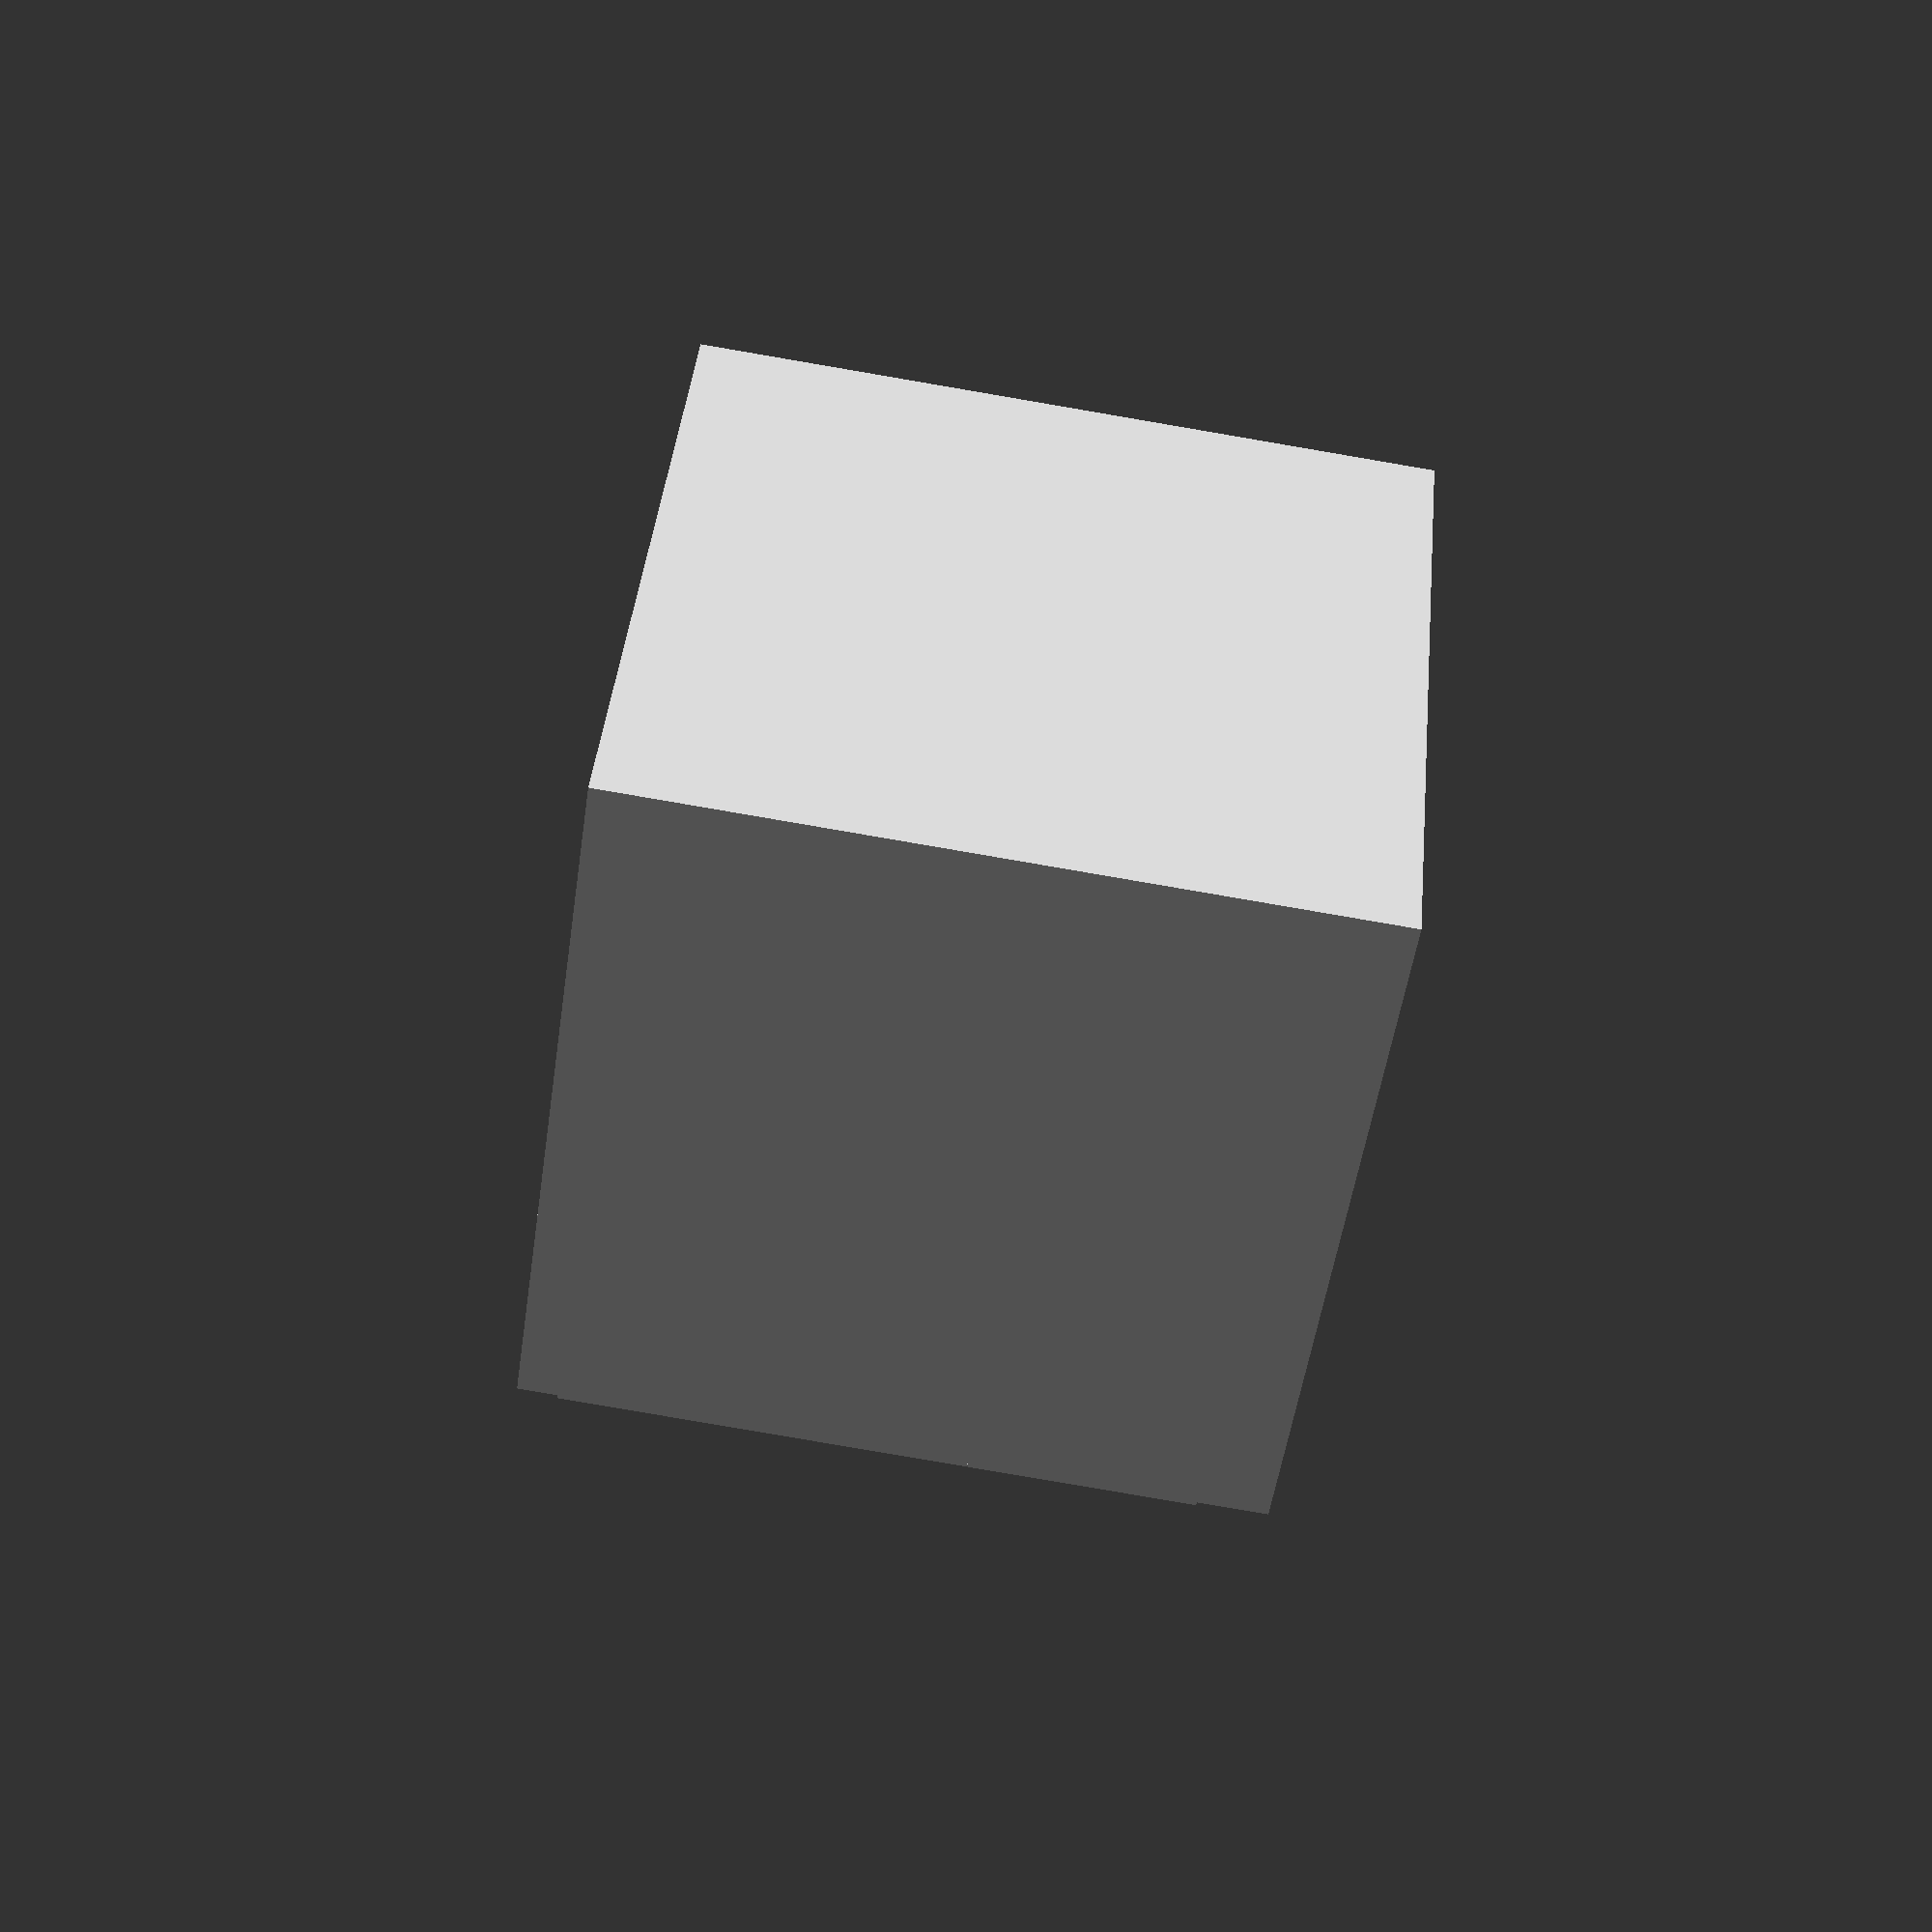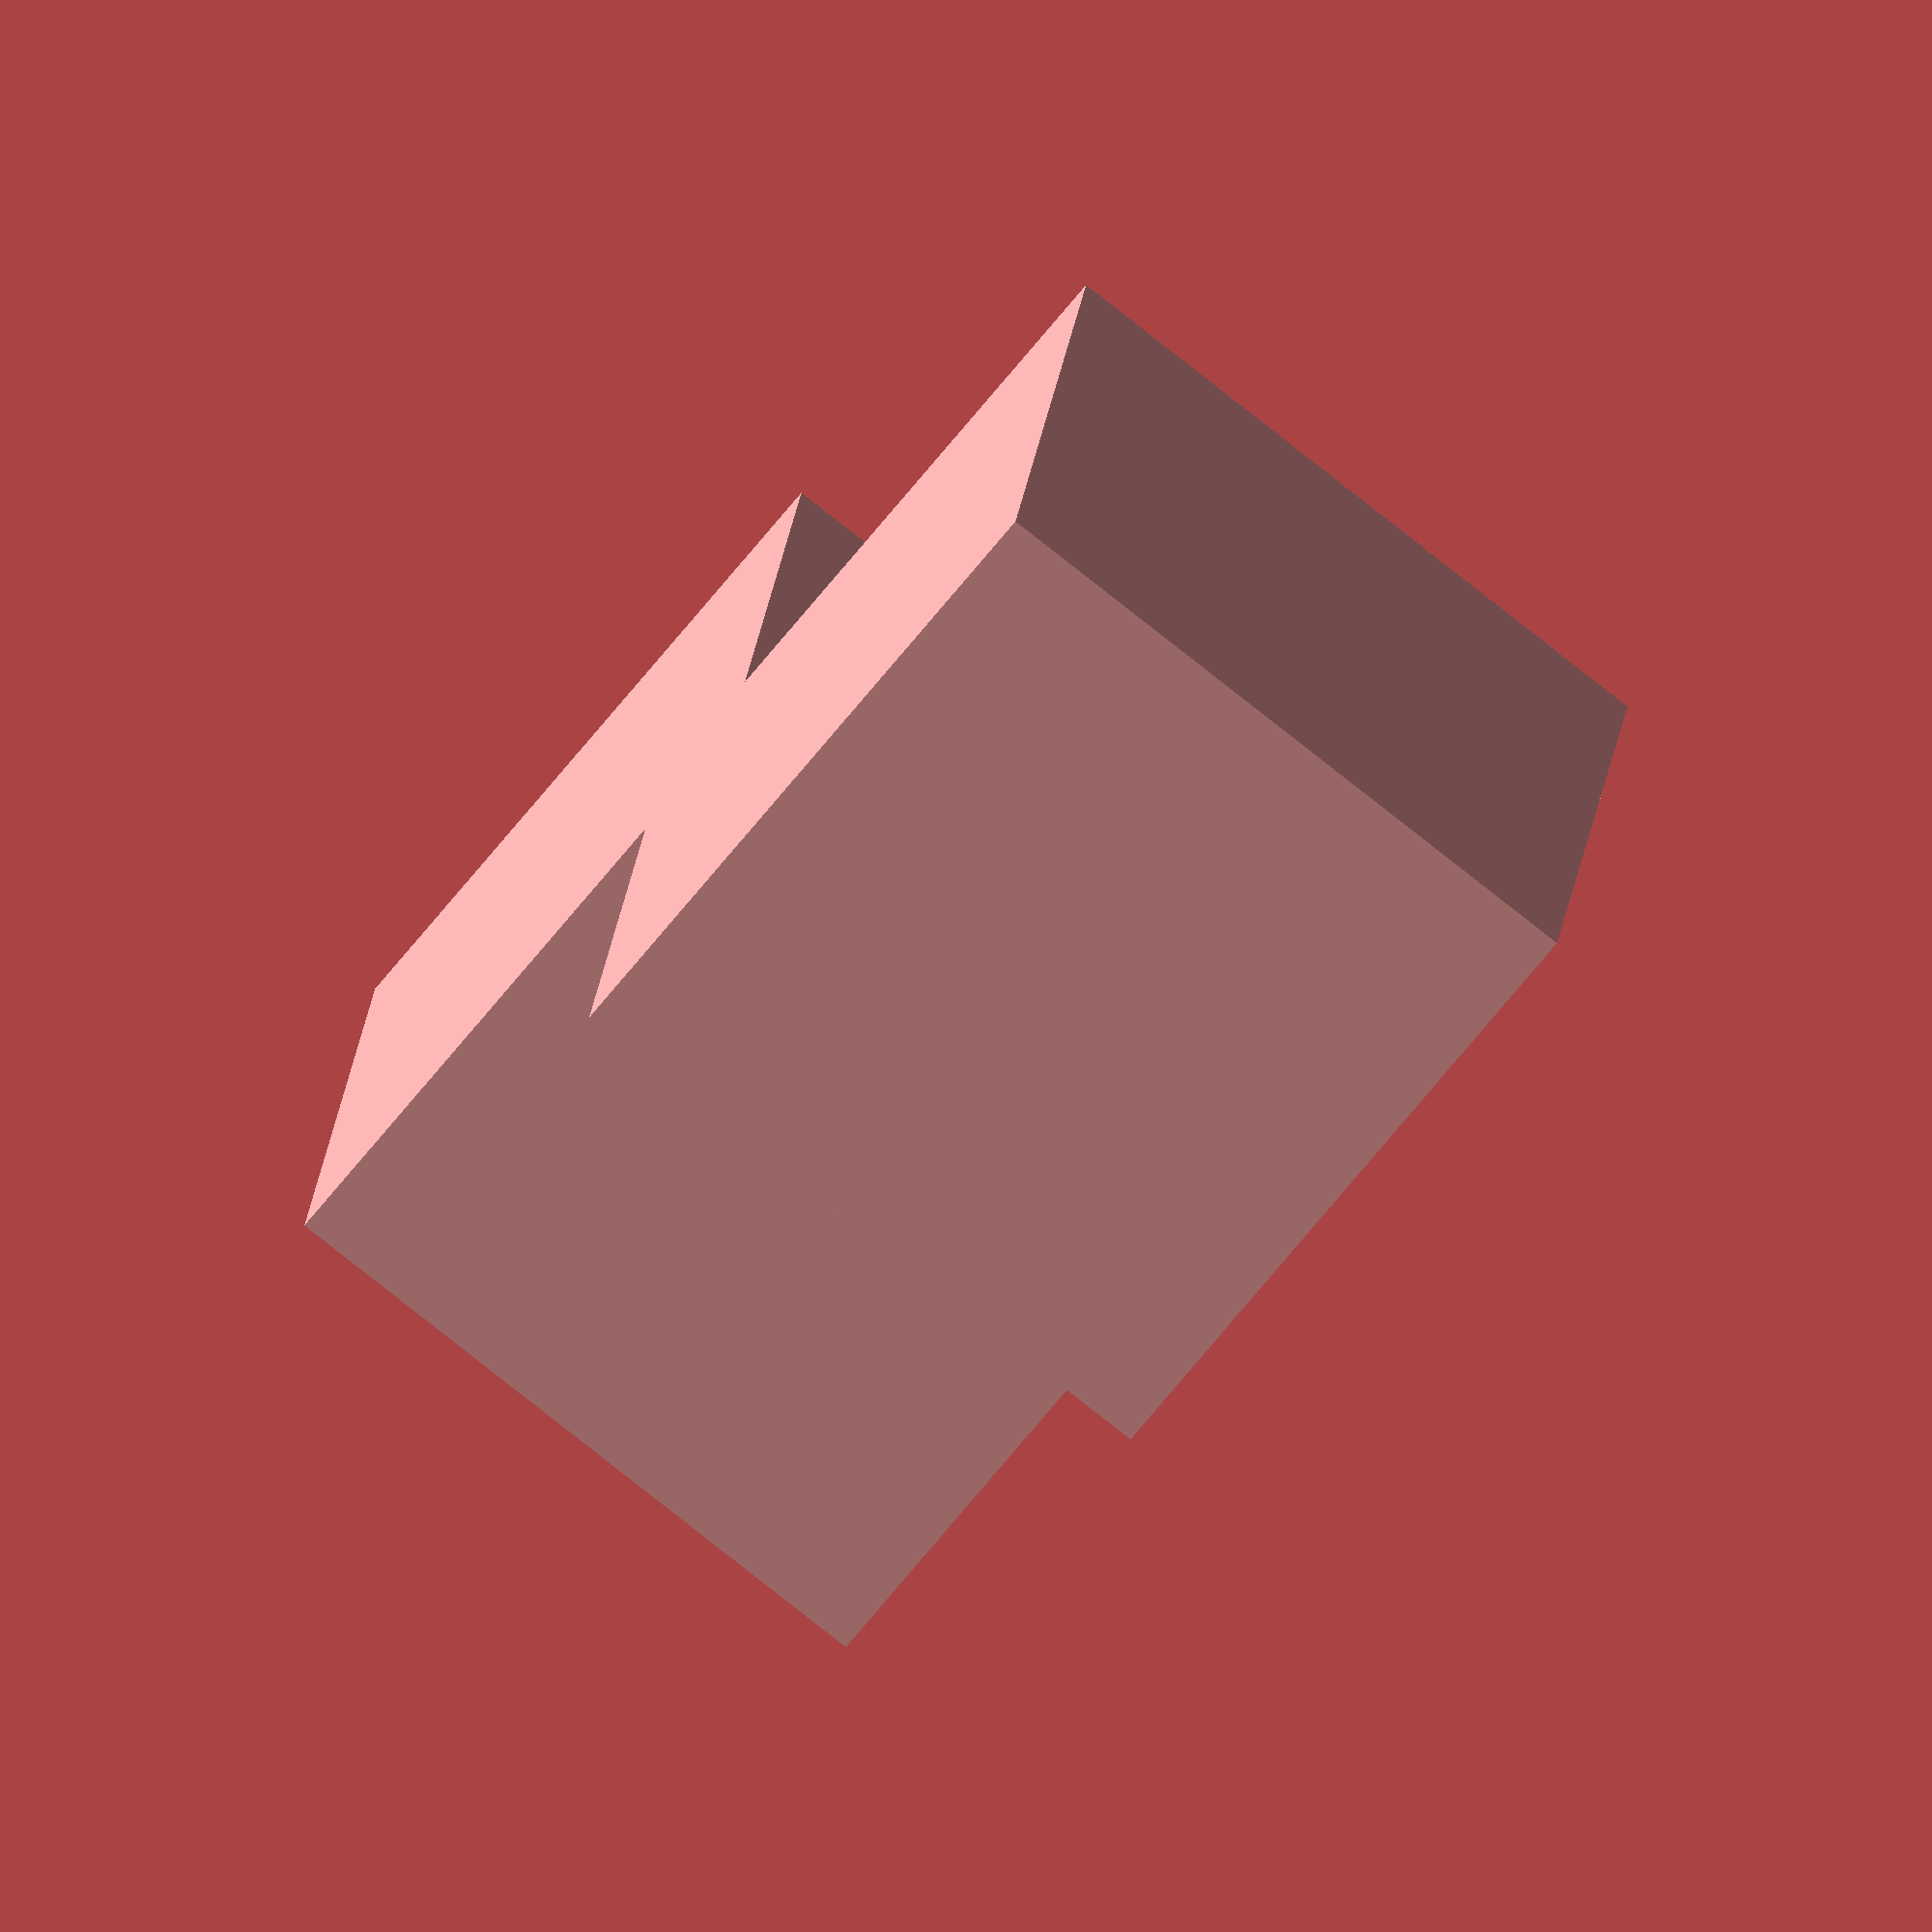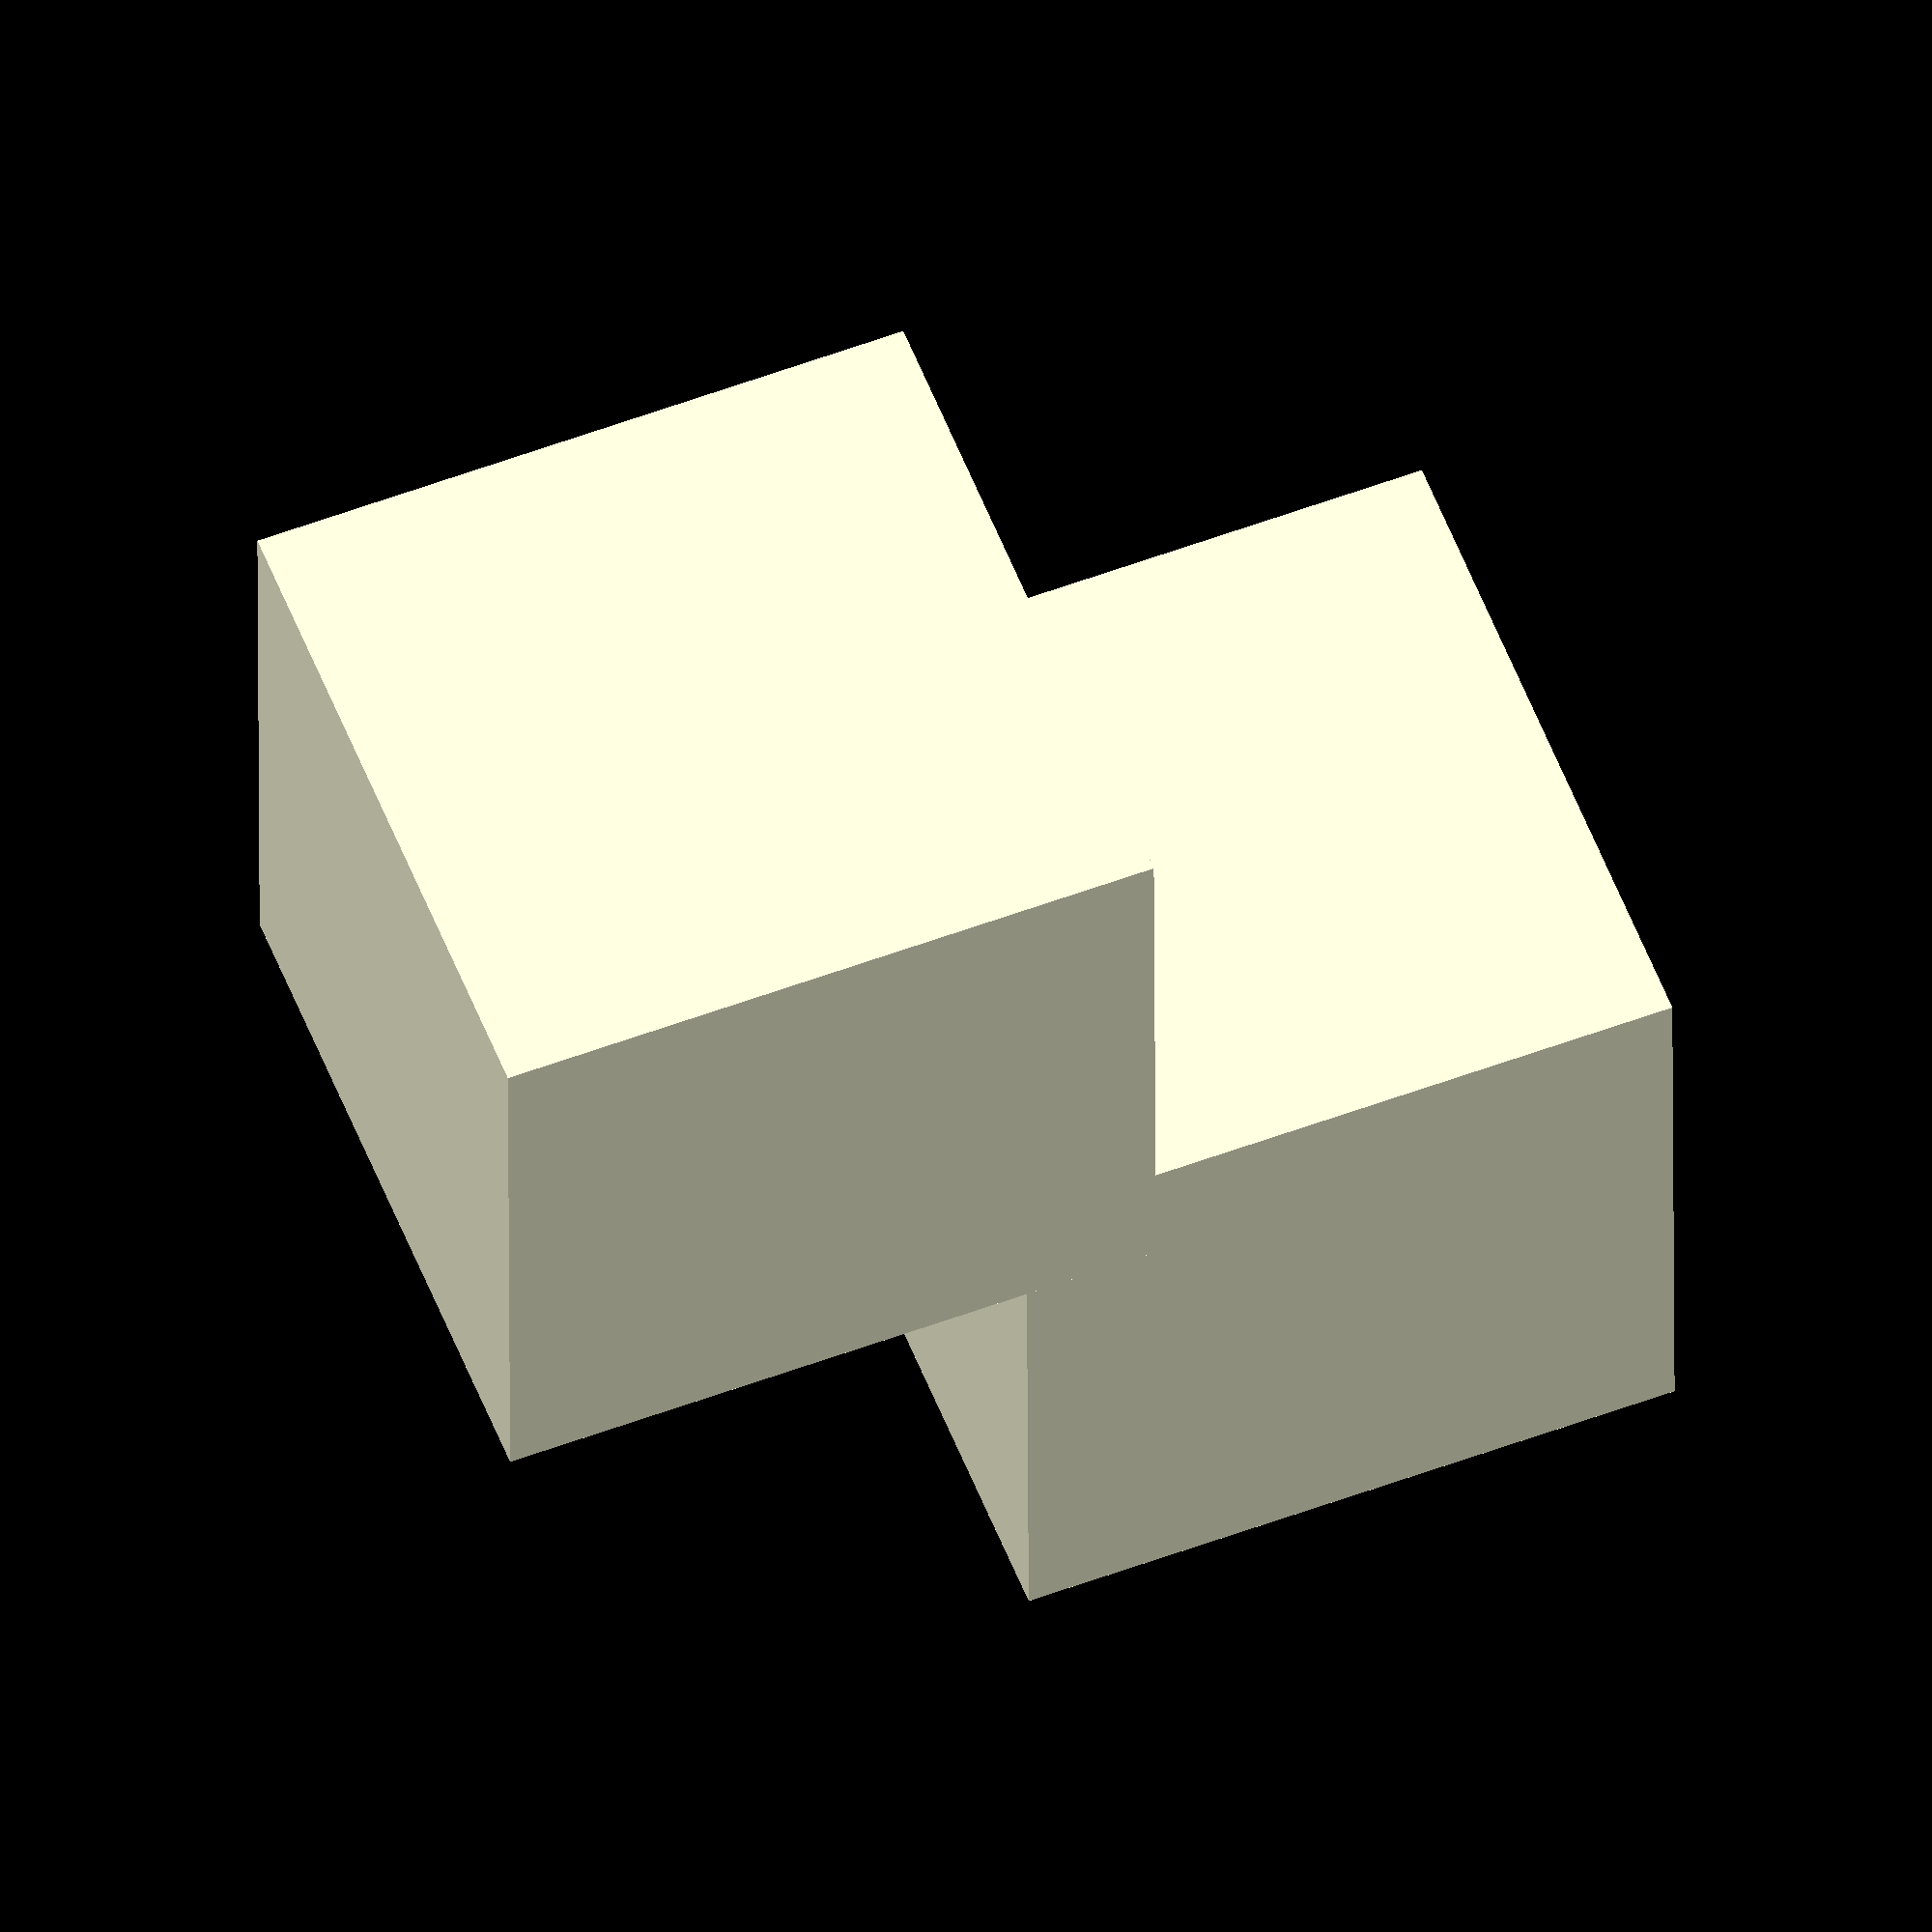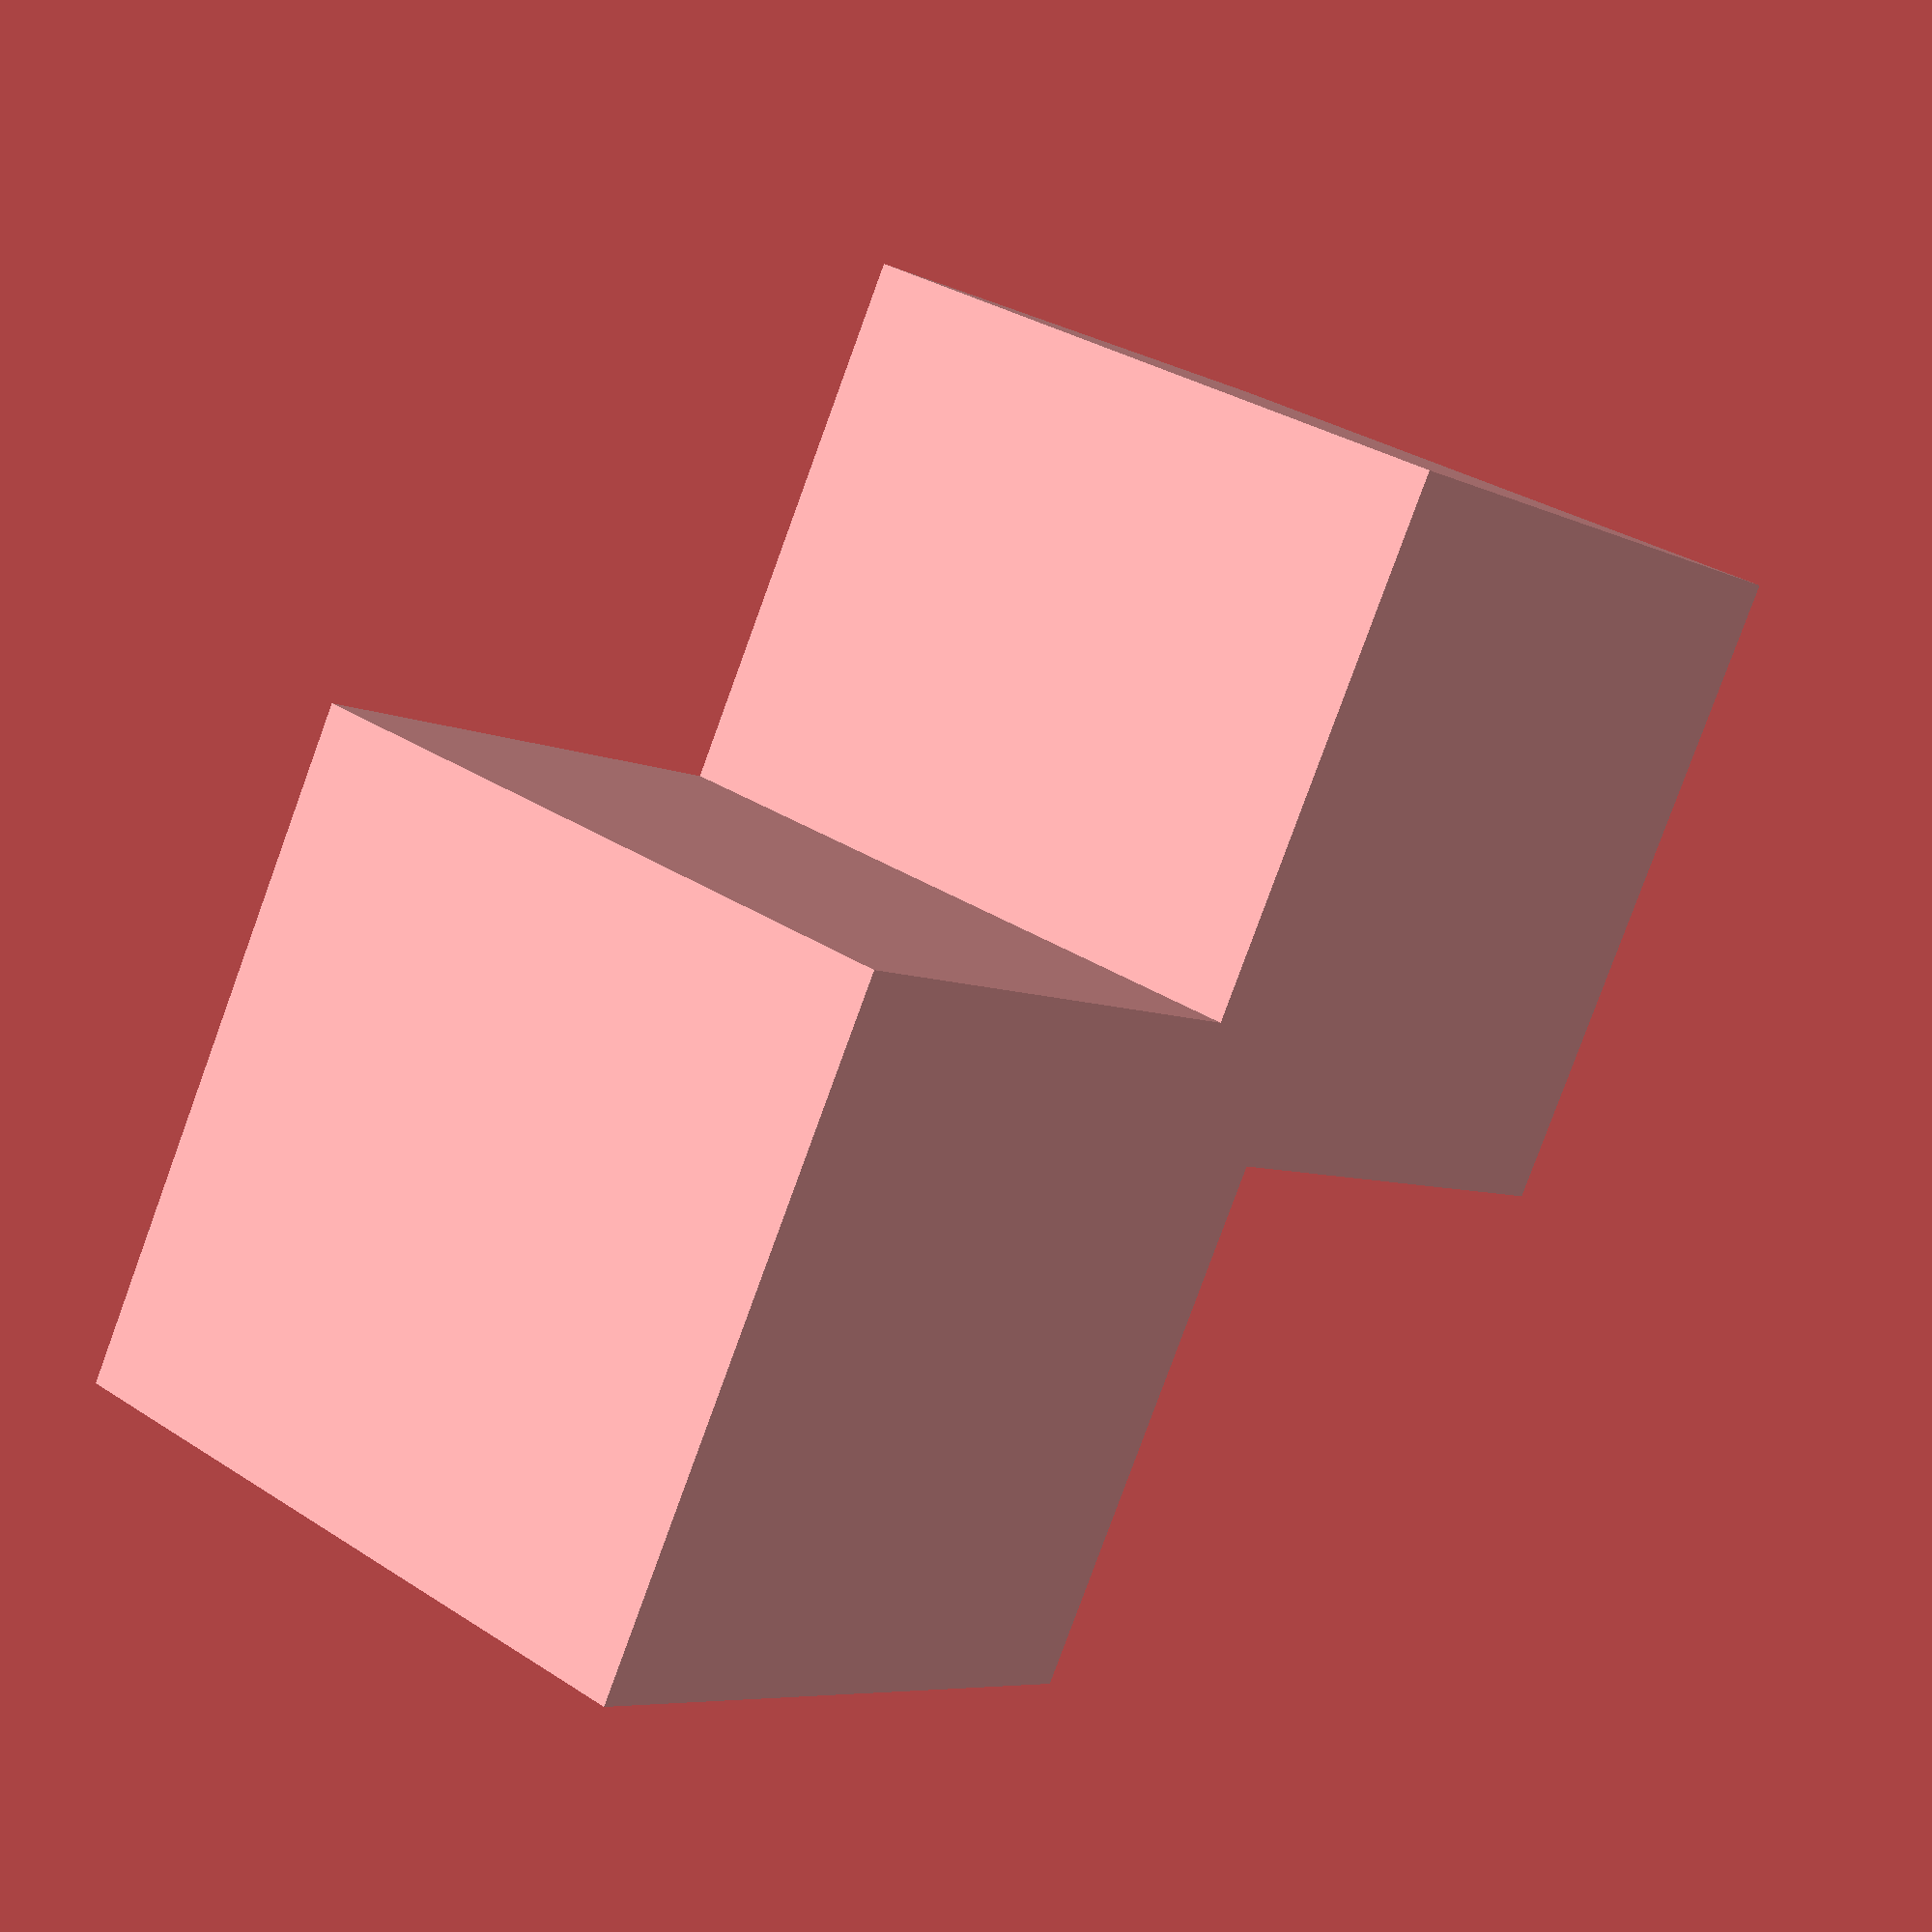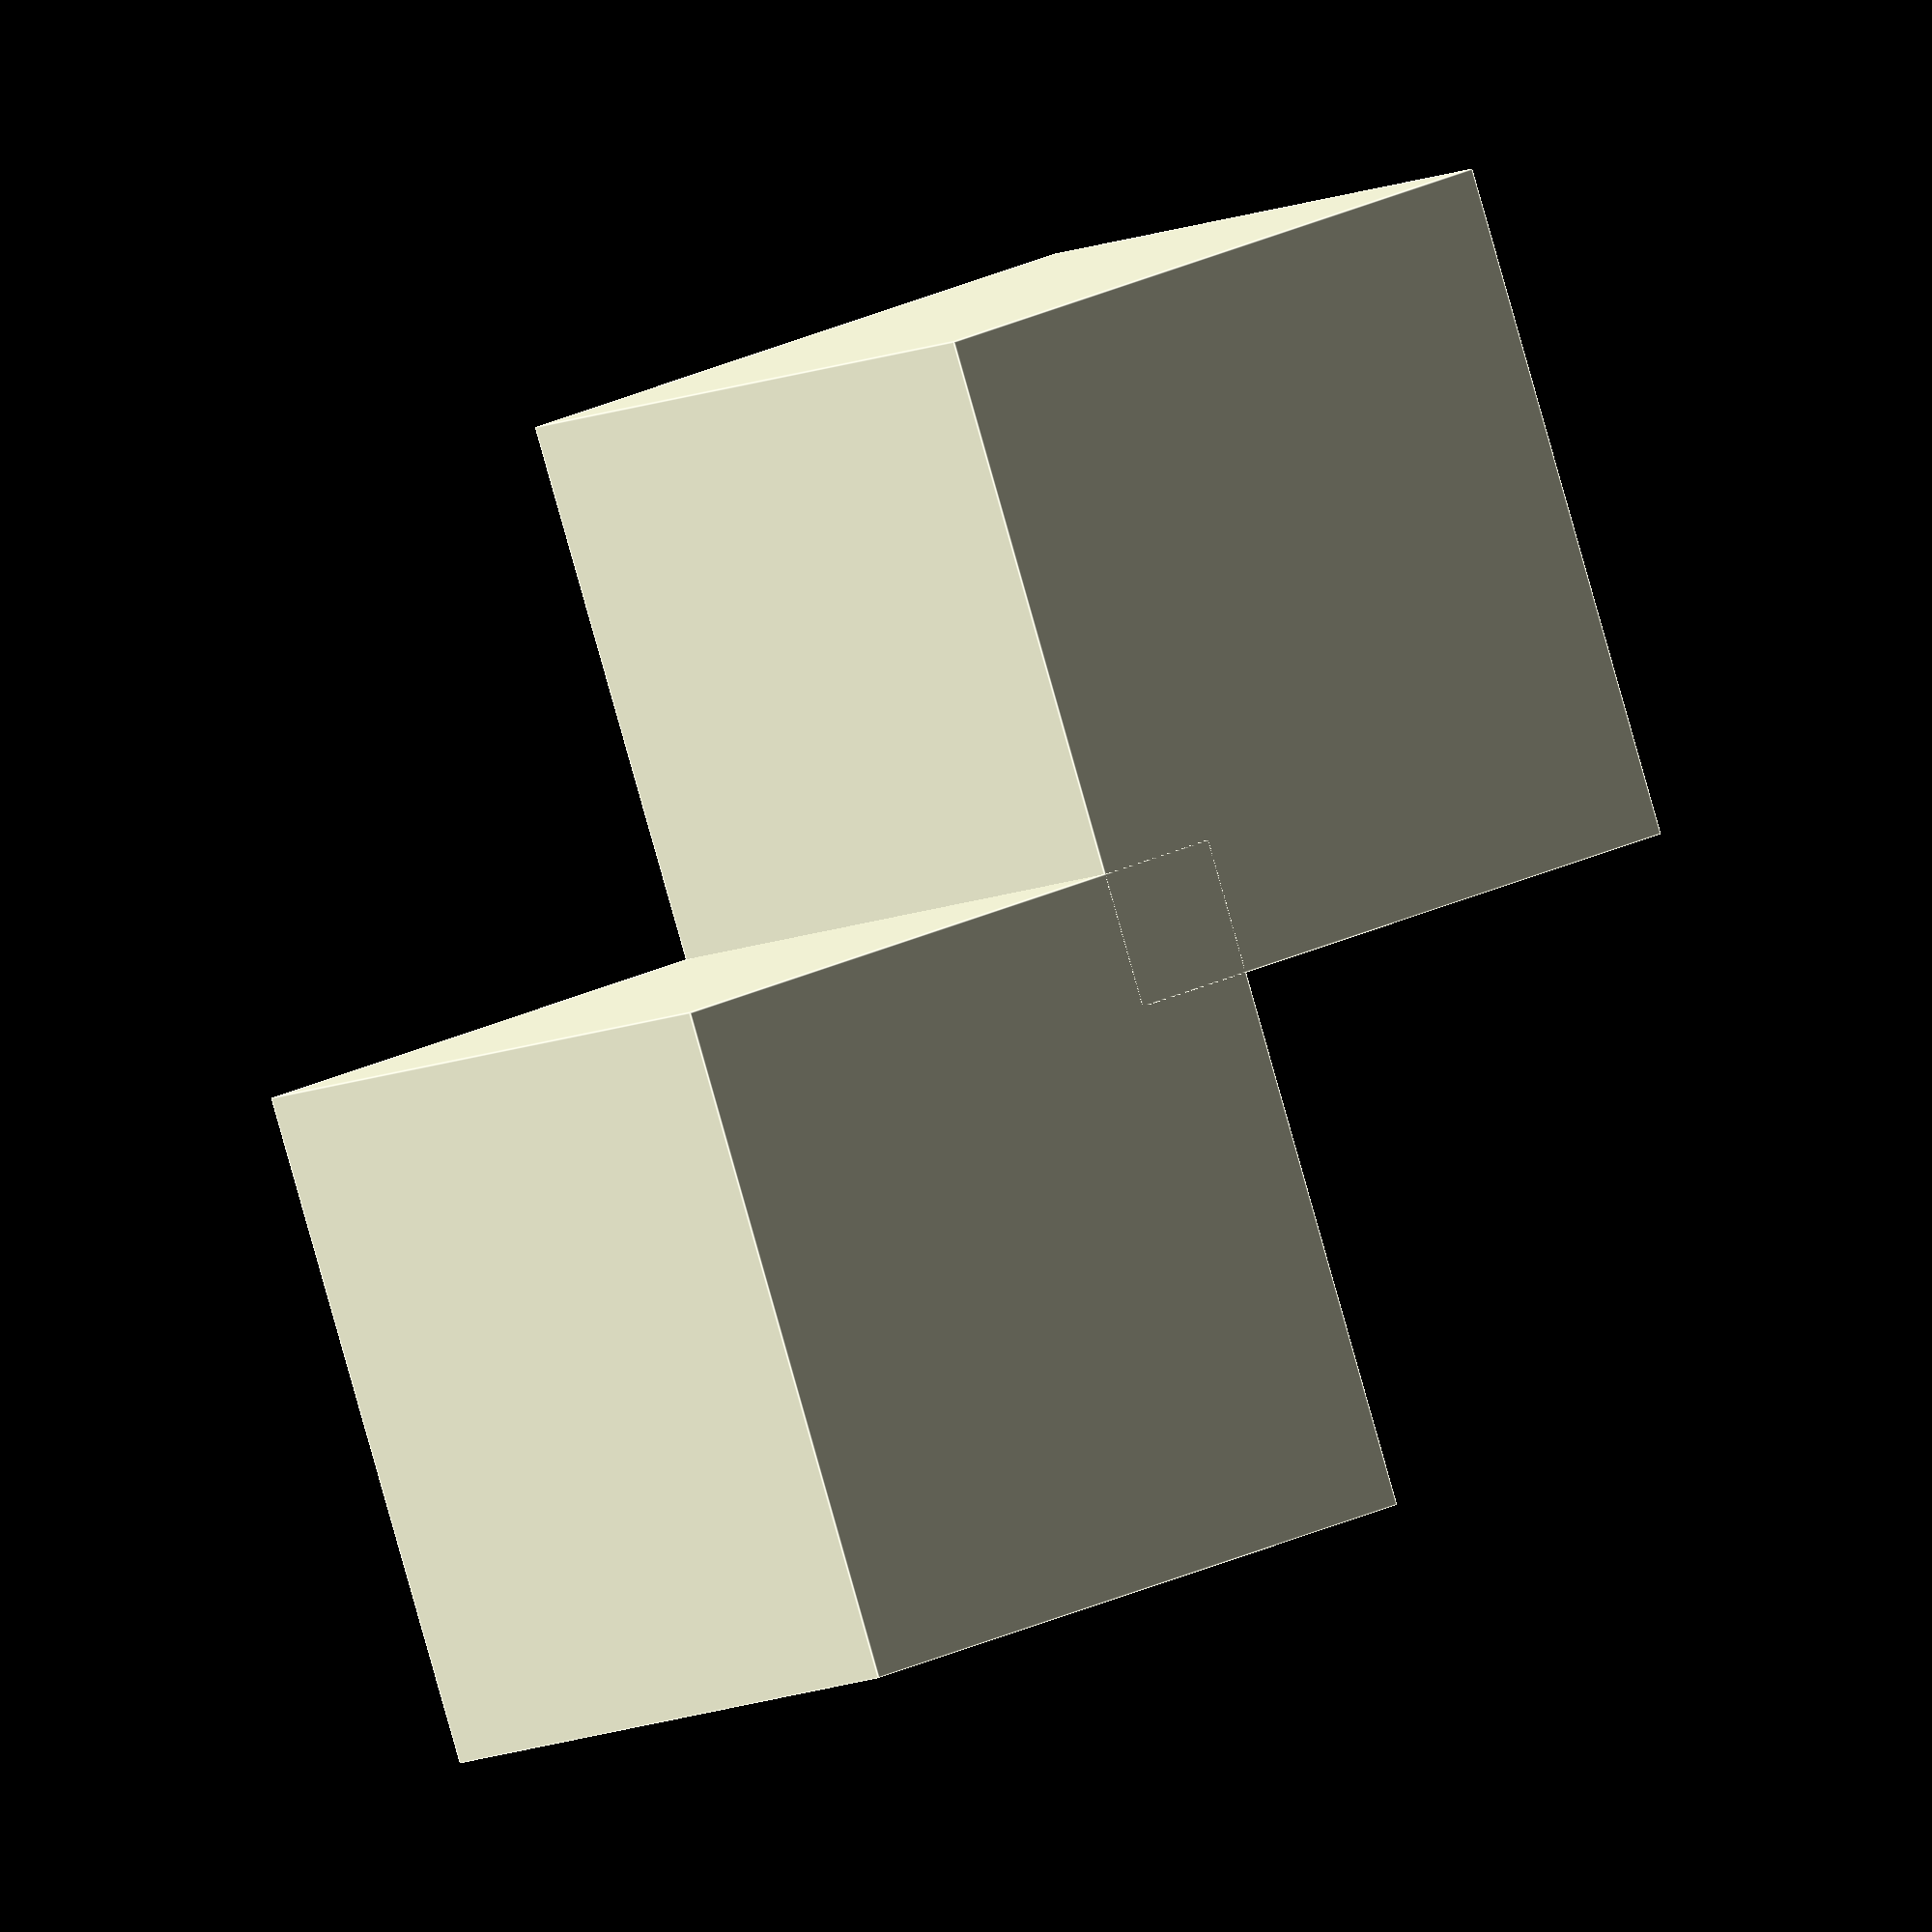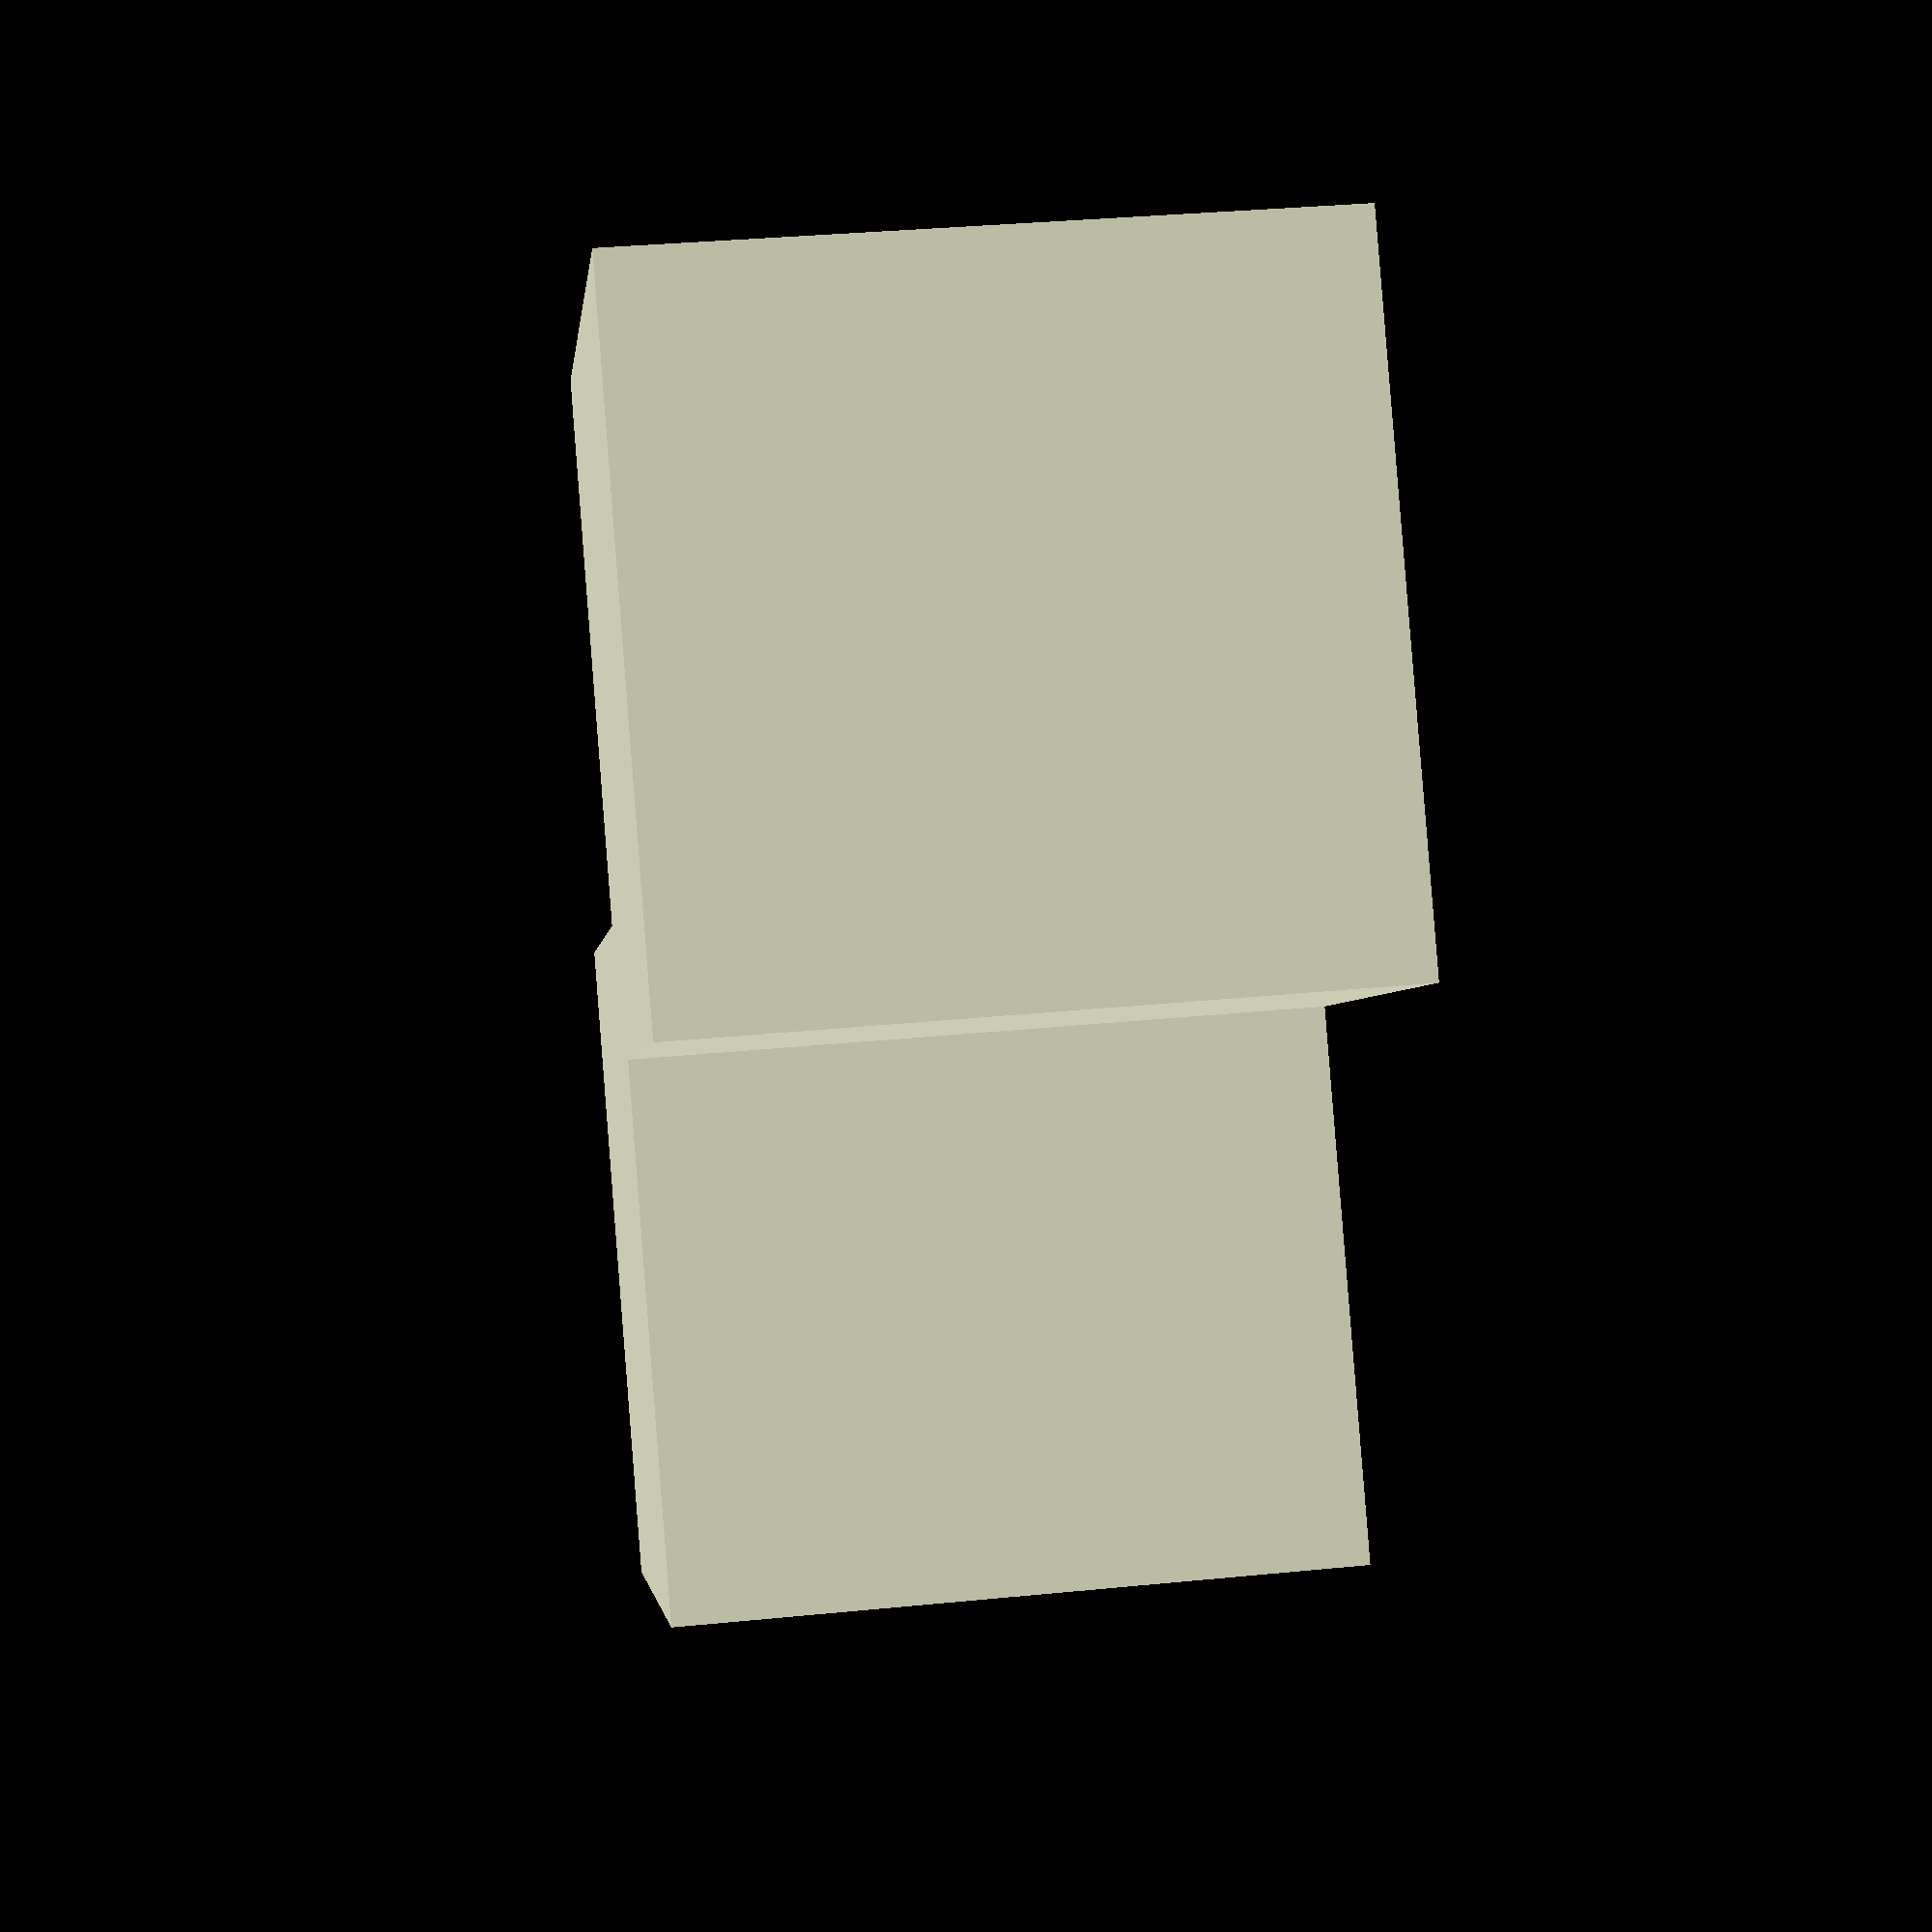
<openscad>
rotate([90,0,180]) translate ([0, 0, 8]) cube(10, center=true); 
rotate([90,0,270]) translate ([0, 0, 8]) cube(10, center=true); 

</openscad>
<views>
elev=83.3 azim=302.4 roll=80.3 proj=p view=solid
elev=257.3 azim=350.6 roll=308.6 proj=o view=wireframe
elev=303.7 azim=180.2 roll=158.8 proj=o view=wireframe
elev=147.6 azim=59.2 roll=47.9 proj=p view=solid
elev=188.9 azim=340.0 roll=217.2 proj=o view=edges
elev=326.4 azim=144.0 roll=82.3 proj=p view=solid
</views>
